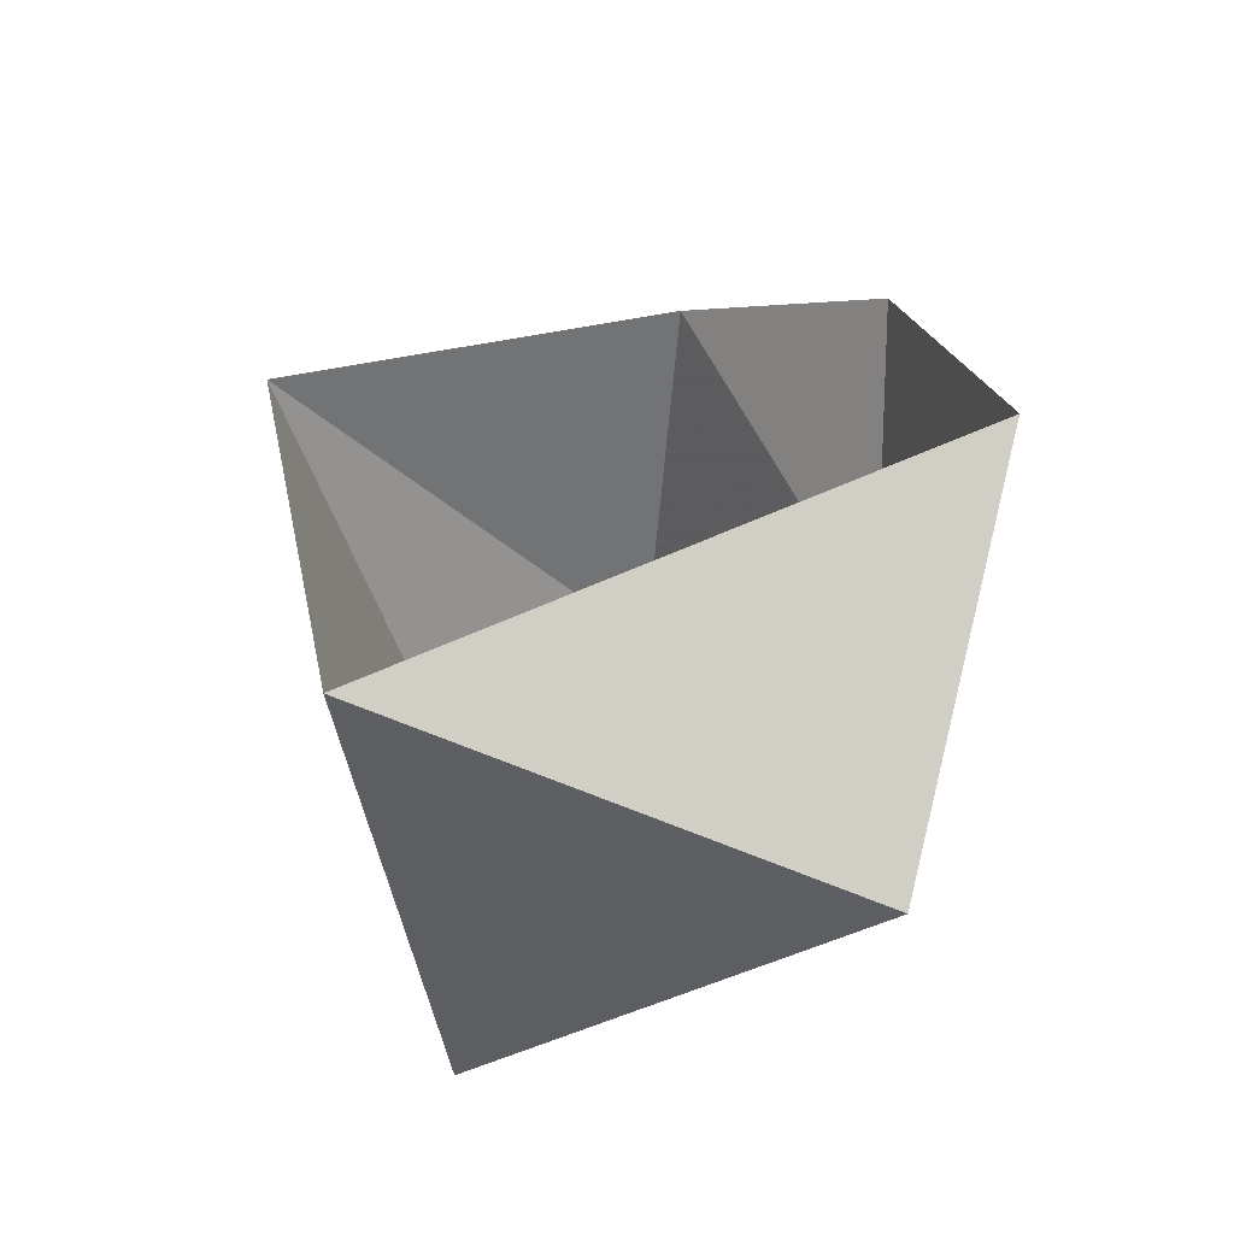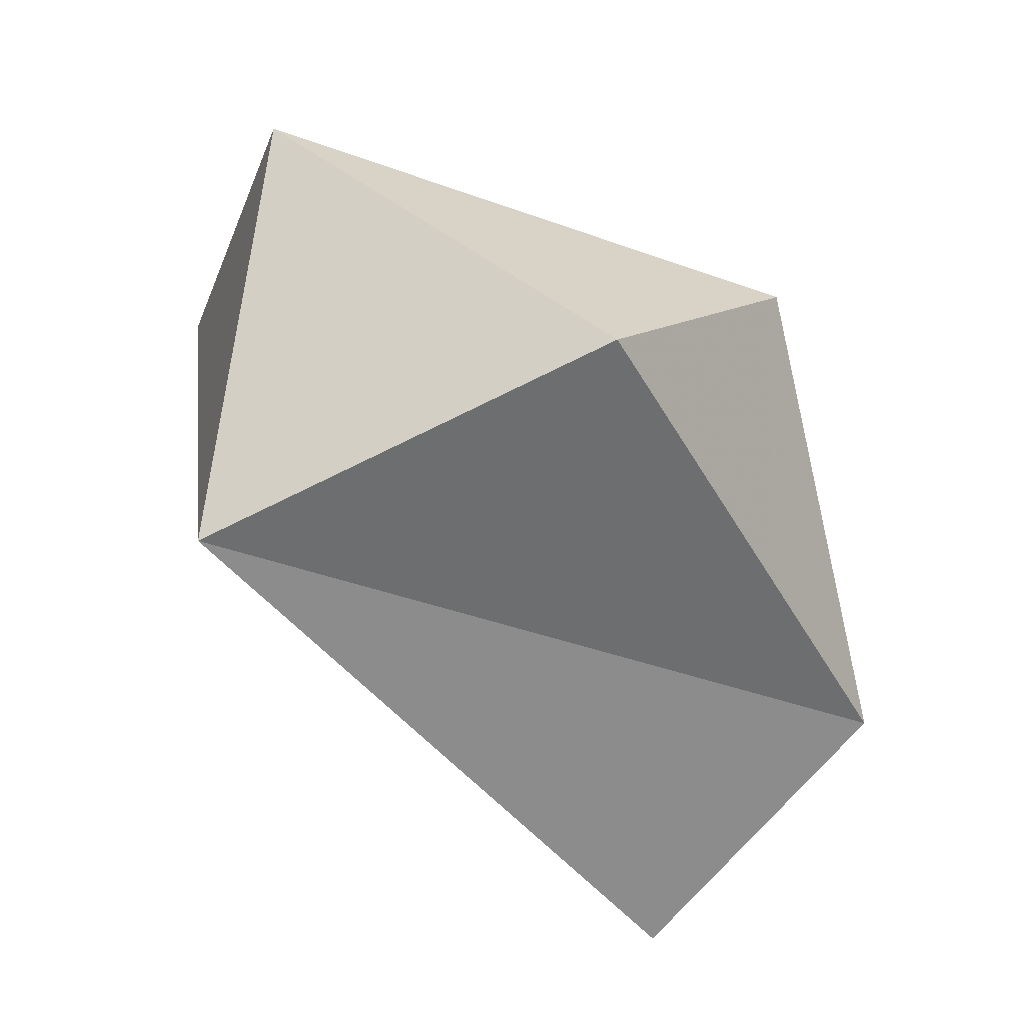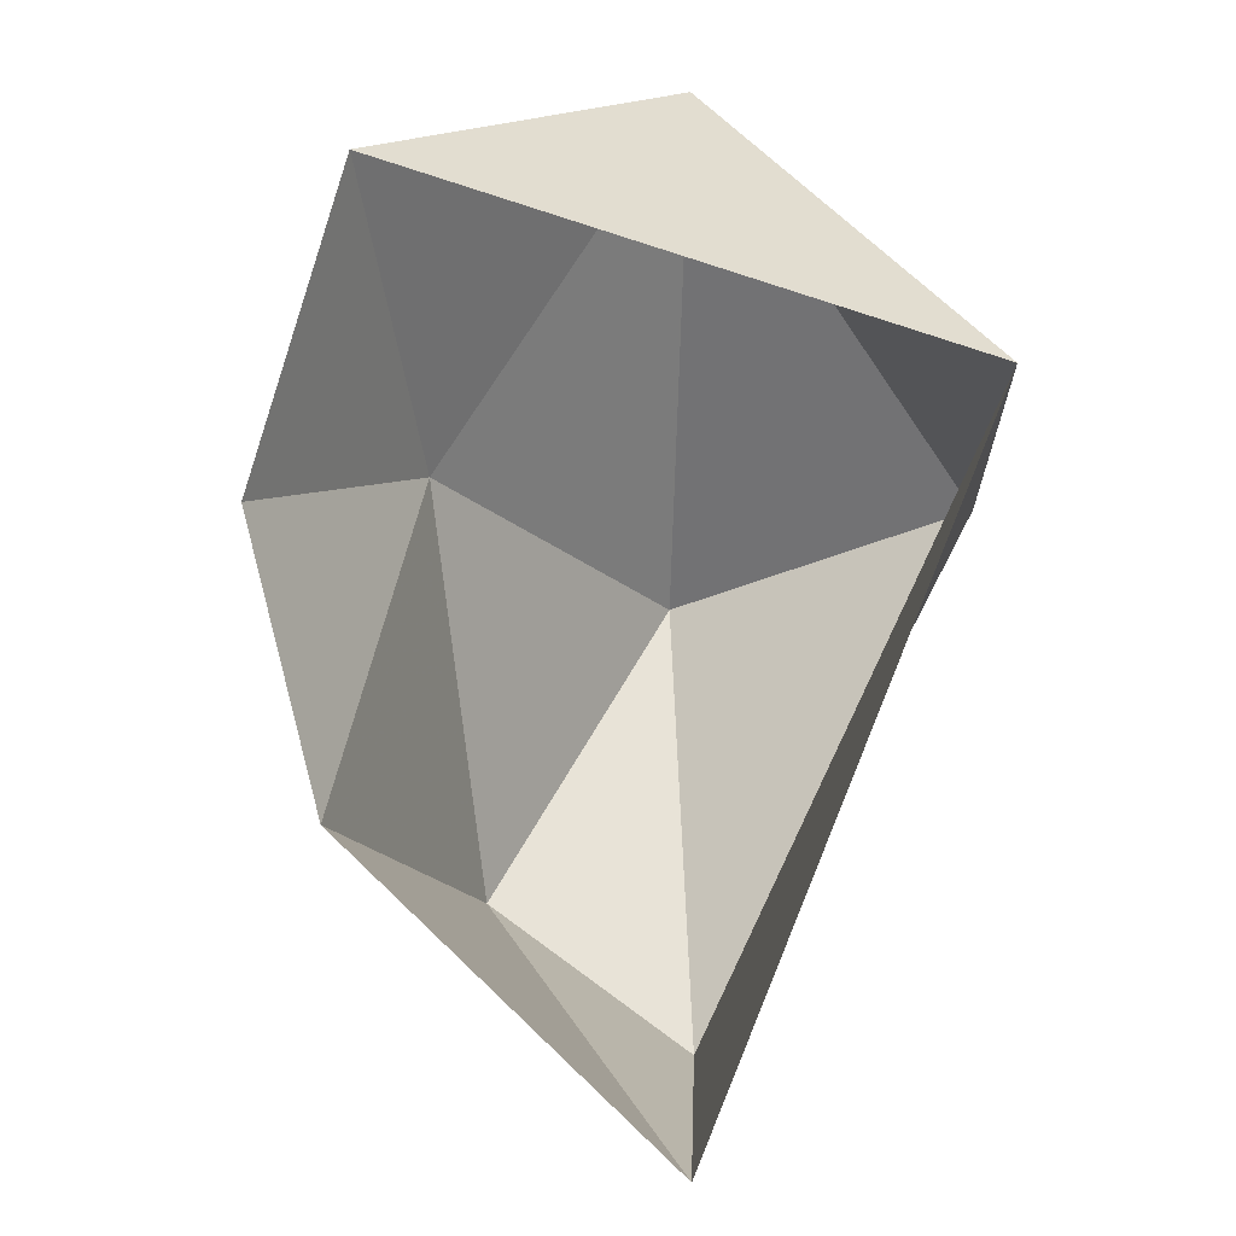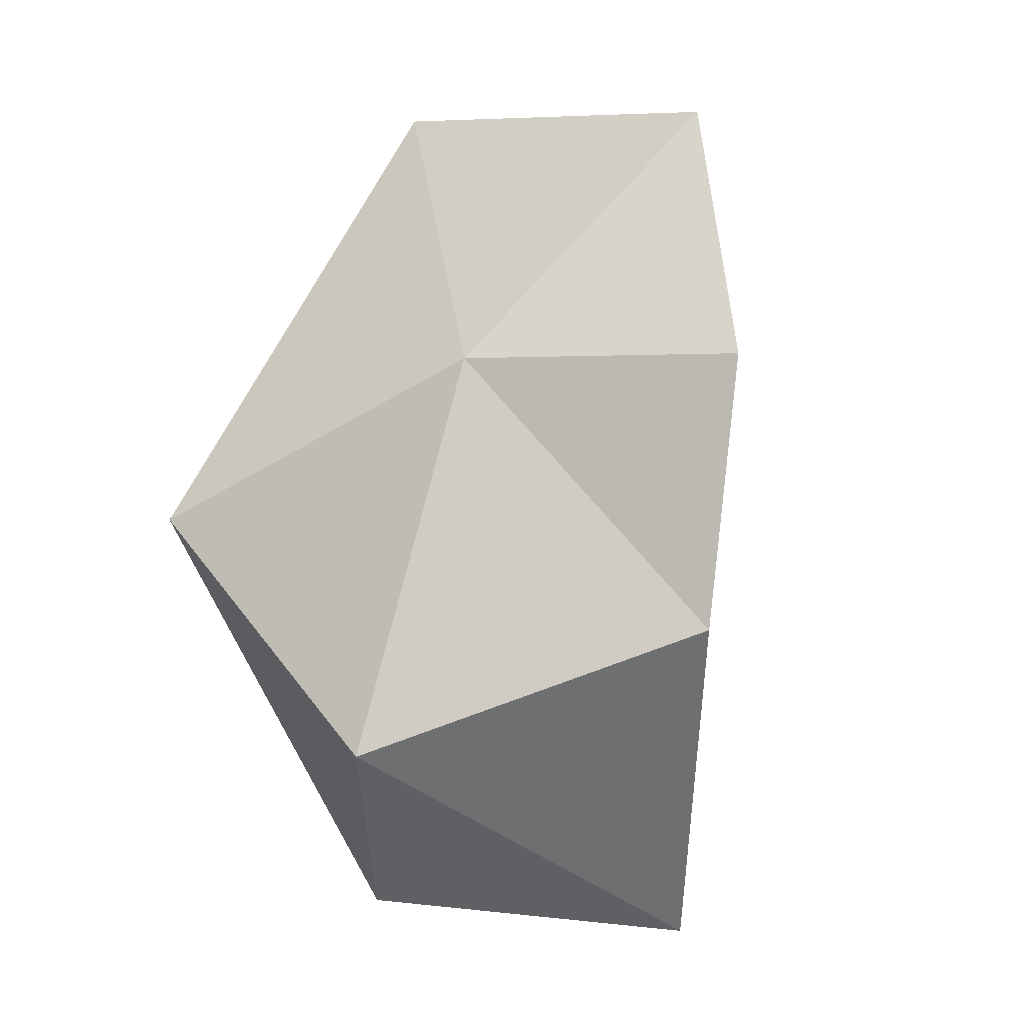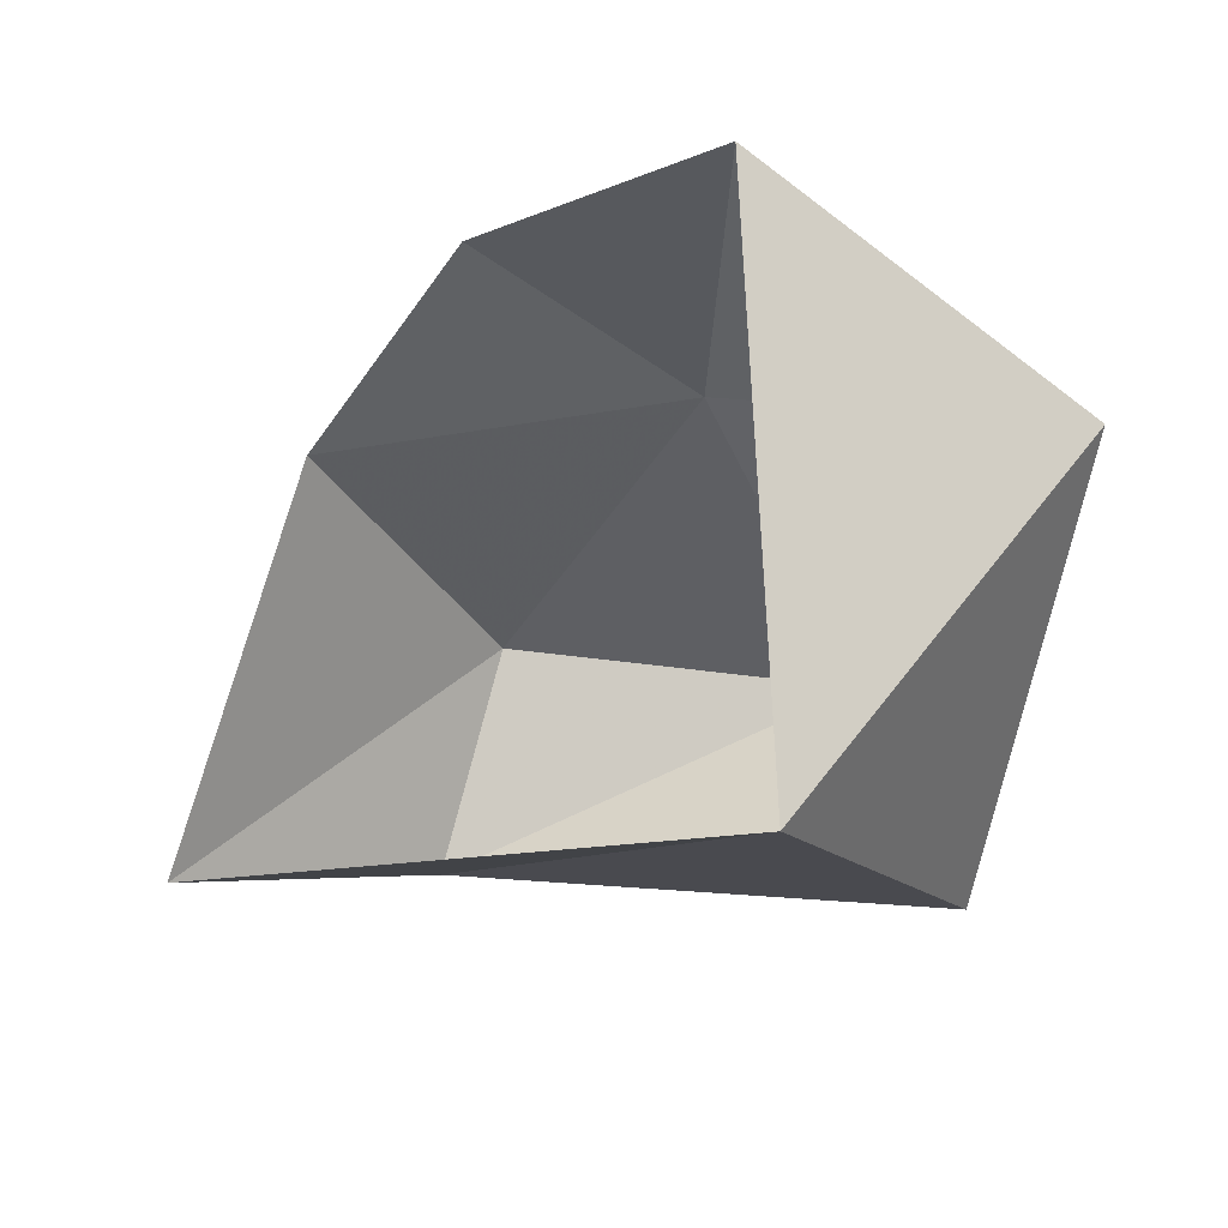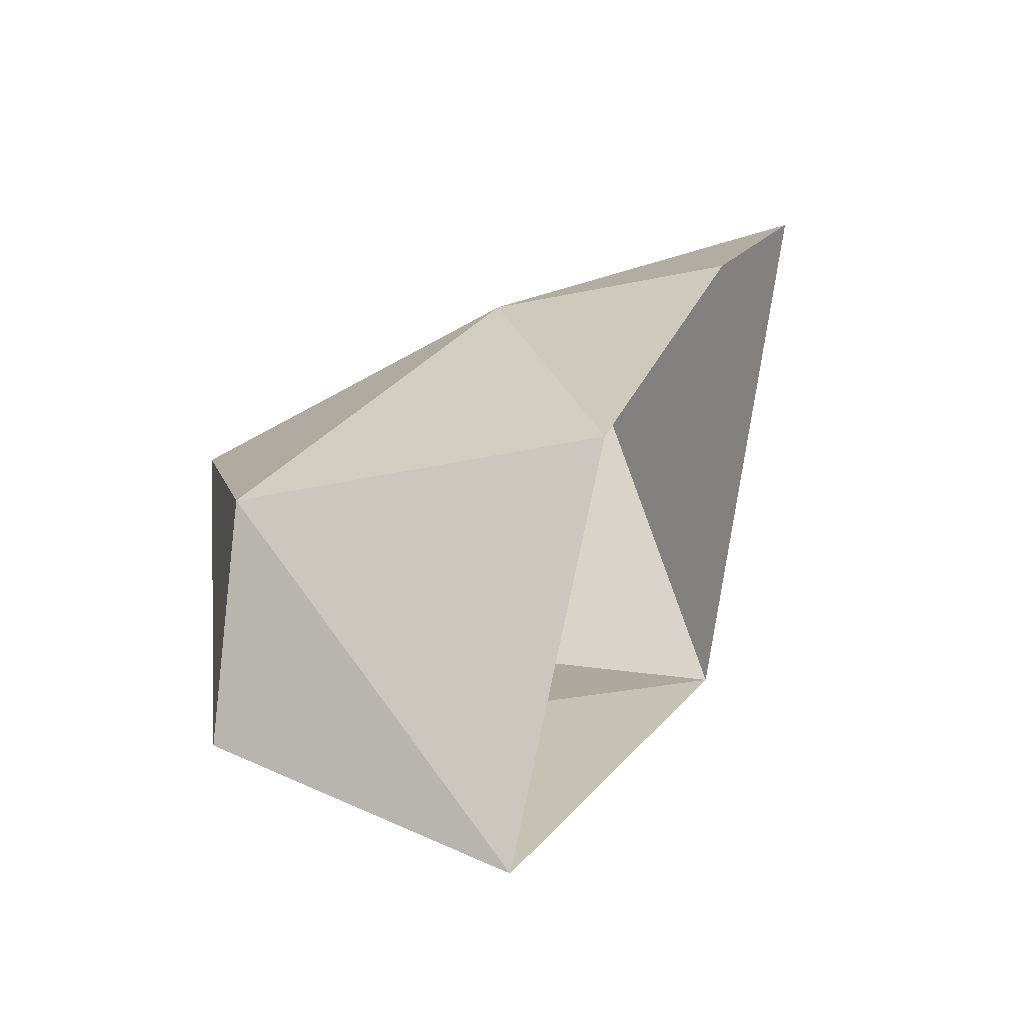
<metadata>
{"format":"obj","ext":"obj","renderer":"f3d","projection":"perspective","resolution":1024,"background":"white","views":[{"elev":58.6,"azim":71.1,"up":"+Z"},{"elev":-60.9,"azim":95.8,"up":"+Y"},{"elev":56.1,"azim":-70.9,"up":"+Z"},{"elev":63.2,"azim":-128.9,"up":"+Y"},{"elev":-19.7,"azim":5.6,"up":"+Y"},{"elev":17.3,"azim":-104.3,"up":"+Y"}]}
</metadata>
<code>
g pSphere172
v 36.24 -227.1 129.3
v -193.8 -142.8 -270.2
v -329.5 -182.6 -117.2
v 132 -206.6 -128.1
v -329.5 -182.6 -117.2
v -152.3 -0.08975 -245.4
v -239.2 49.67 -36.35
v -193.8 -142.8 -270.2
v -8.063 80.07 -44
v -132.8 126.6 72.35
v 22.61 122.1 174.8
v 207.3 -0.2733 79.04
v 73.66 -37.68 -234.3
v 22.61 122.1 174.8
v 207.3 -0.2733 79.04
v 36.24 -227.1 129.3
v 132 -206.6 -128.1
v -193.8 -142.8 -270.2
v 73.66 -37.68 -234.3
v -152.3 -0.08975 -245.4
v 132 -206.6 -128.1
v 132 -206.6 -128.1
v 207.3 -0.2733 79.04
g pSphere172_0
f 3 2 1
f 2 4 1
f 7 6 5
f 6 8 5
f 9 6 7
f 10 9 7
f 11 9 10
f 11 12 9
f 9 13 6
f 12 13 9
f 16 15 14
f 17 15 16
f 20 19 18
f 19 21 18
f 23 22 19

</code>
